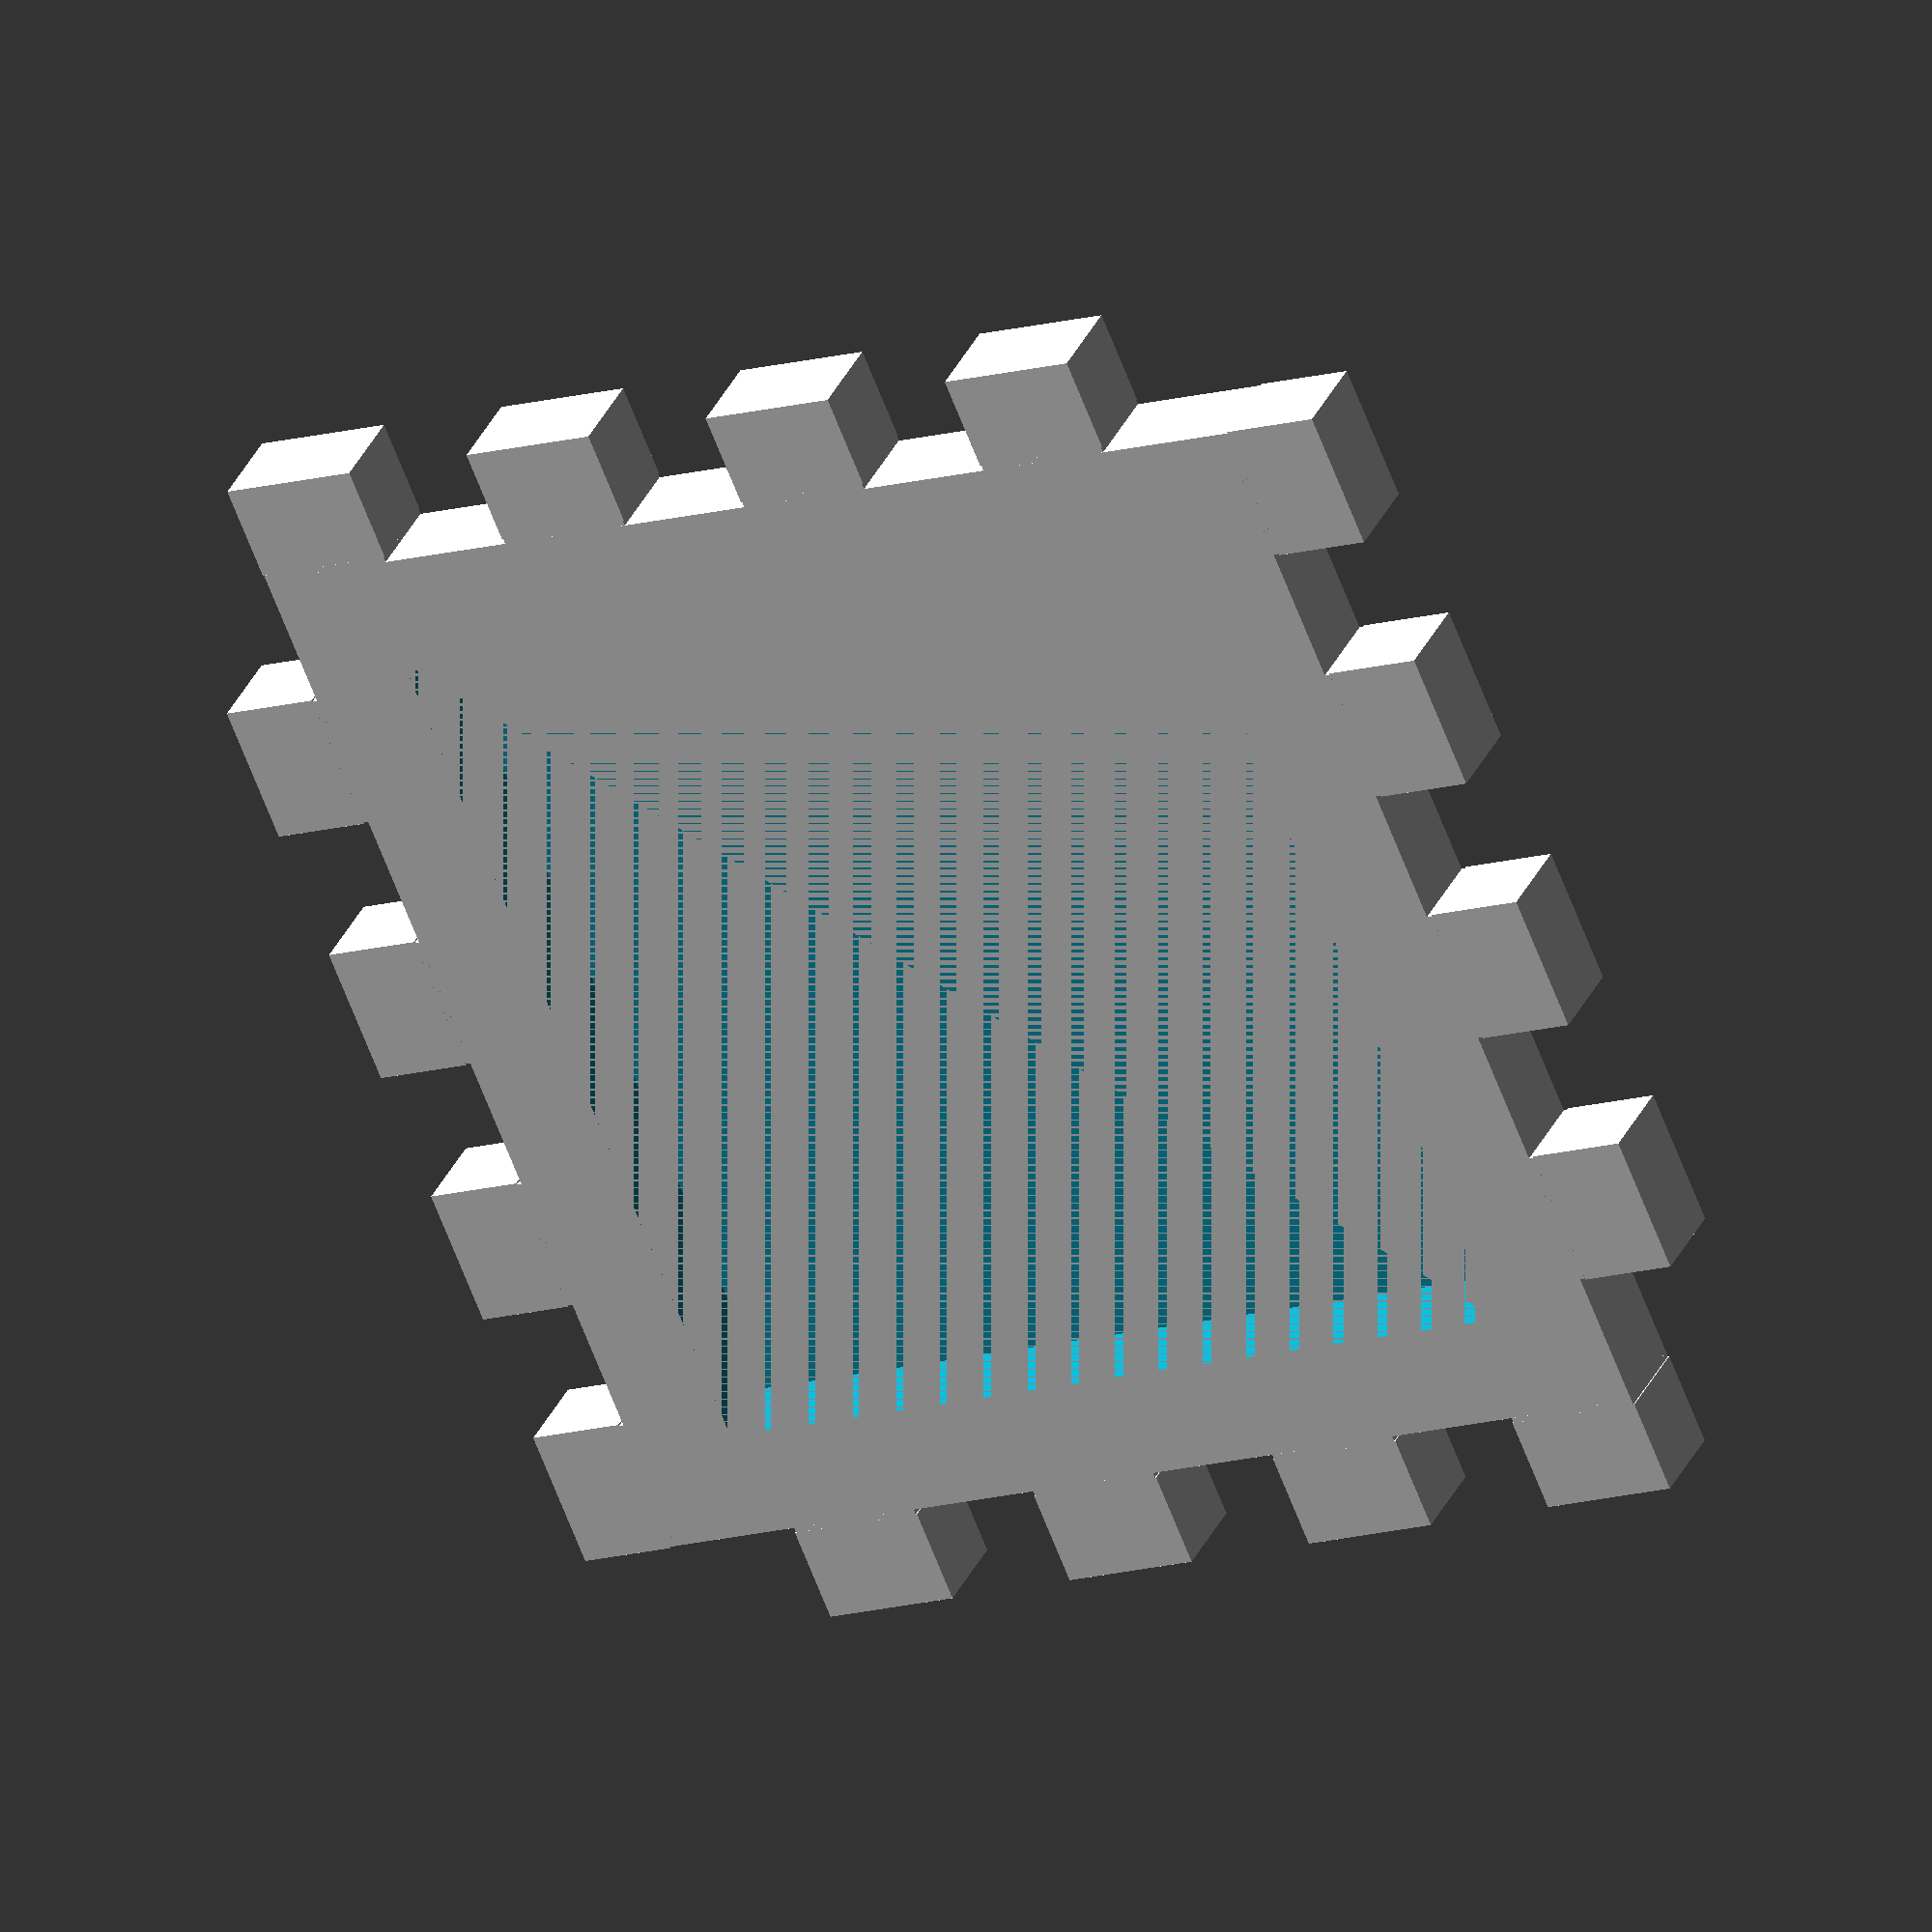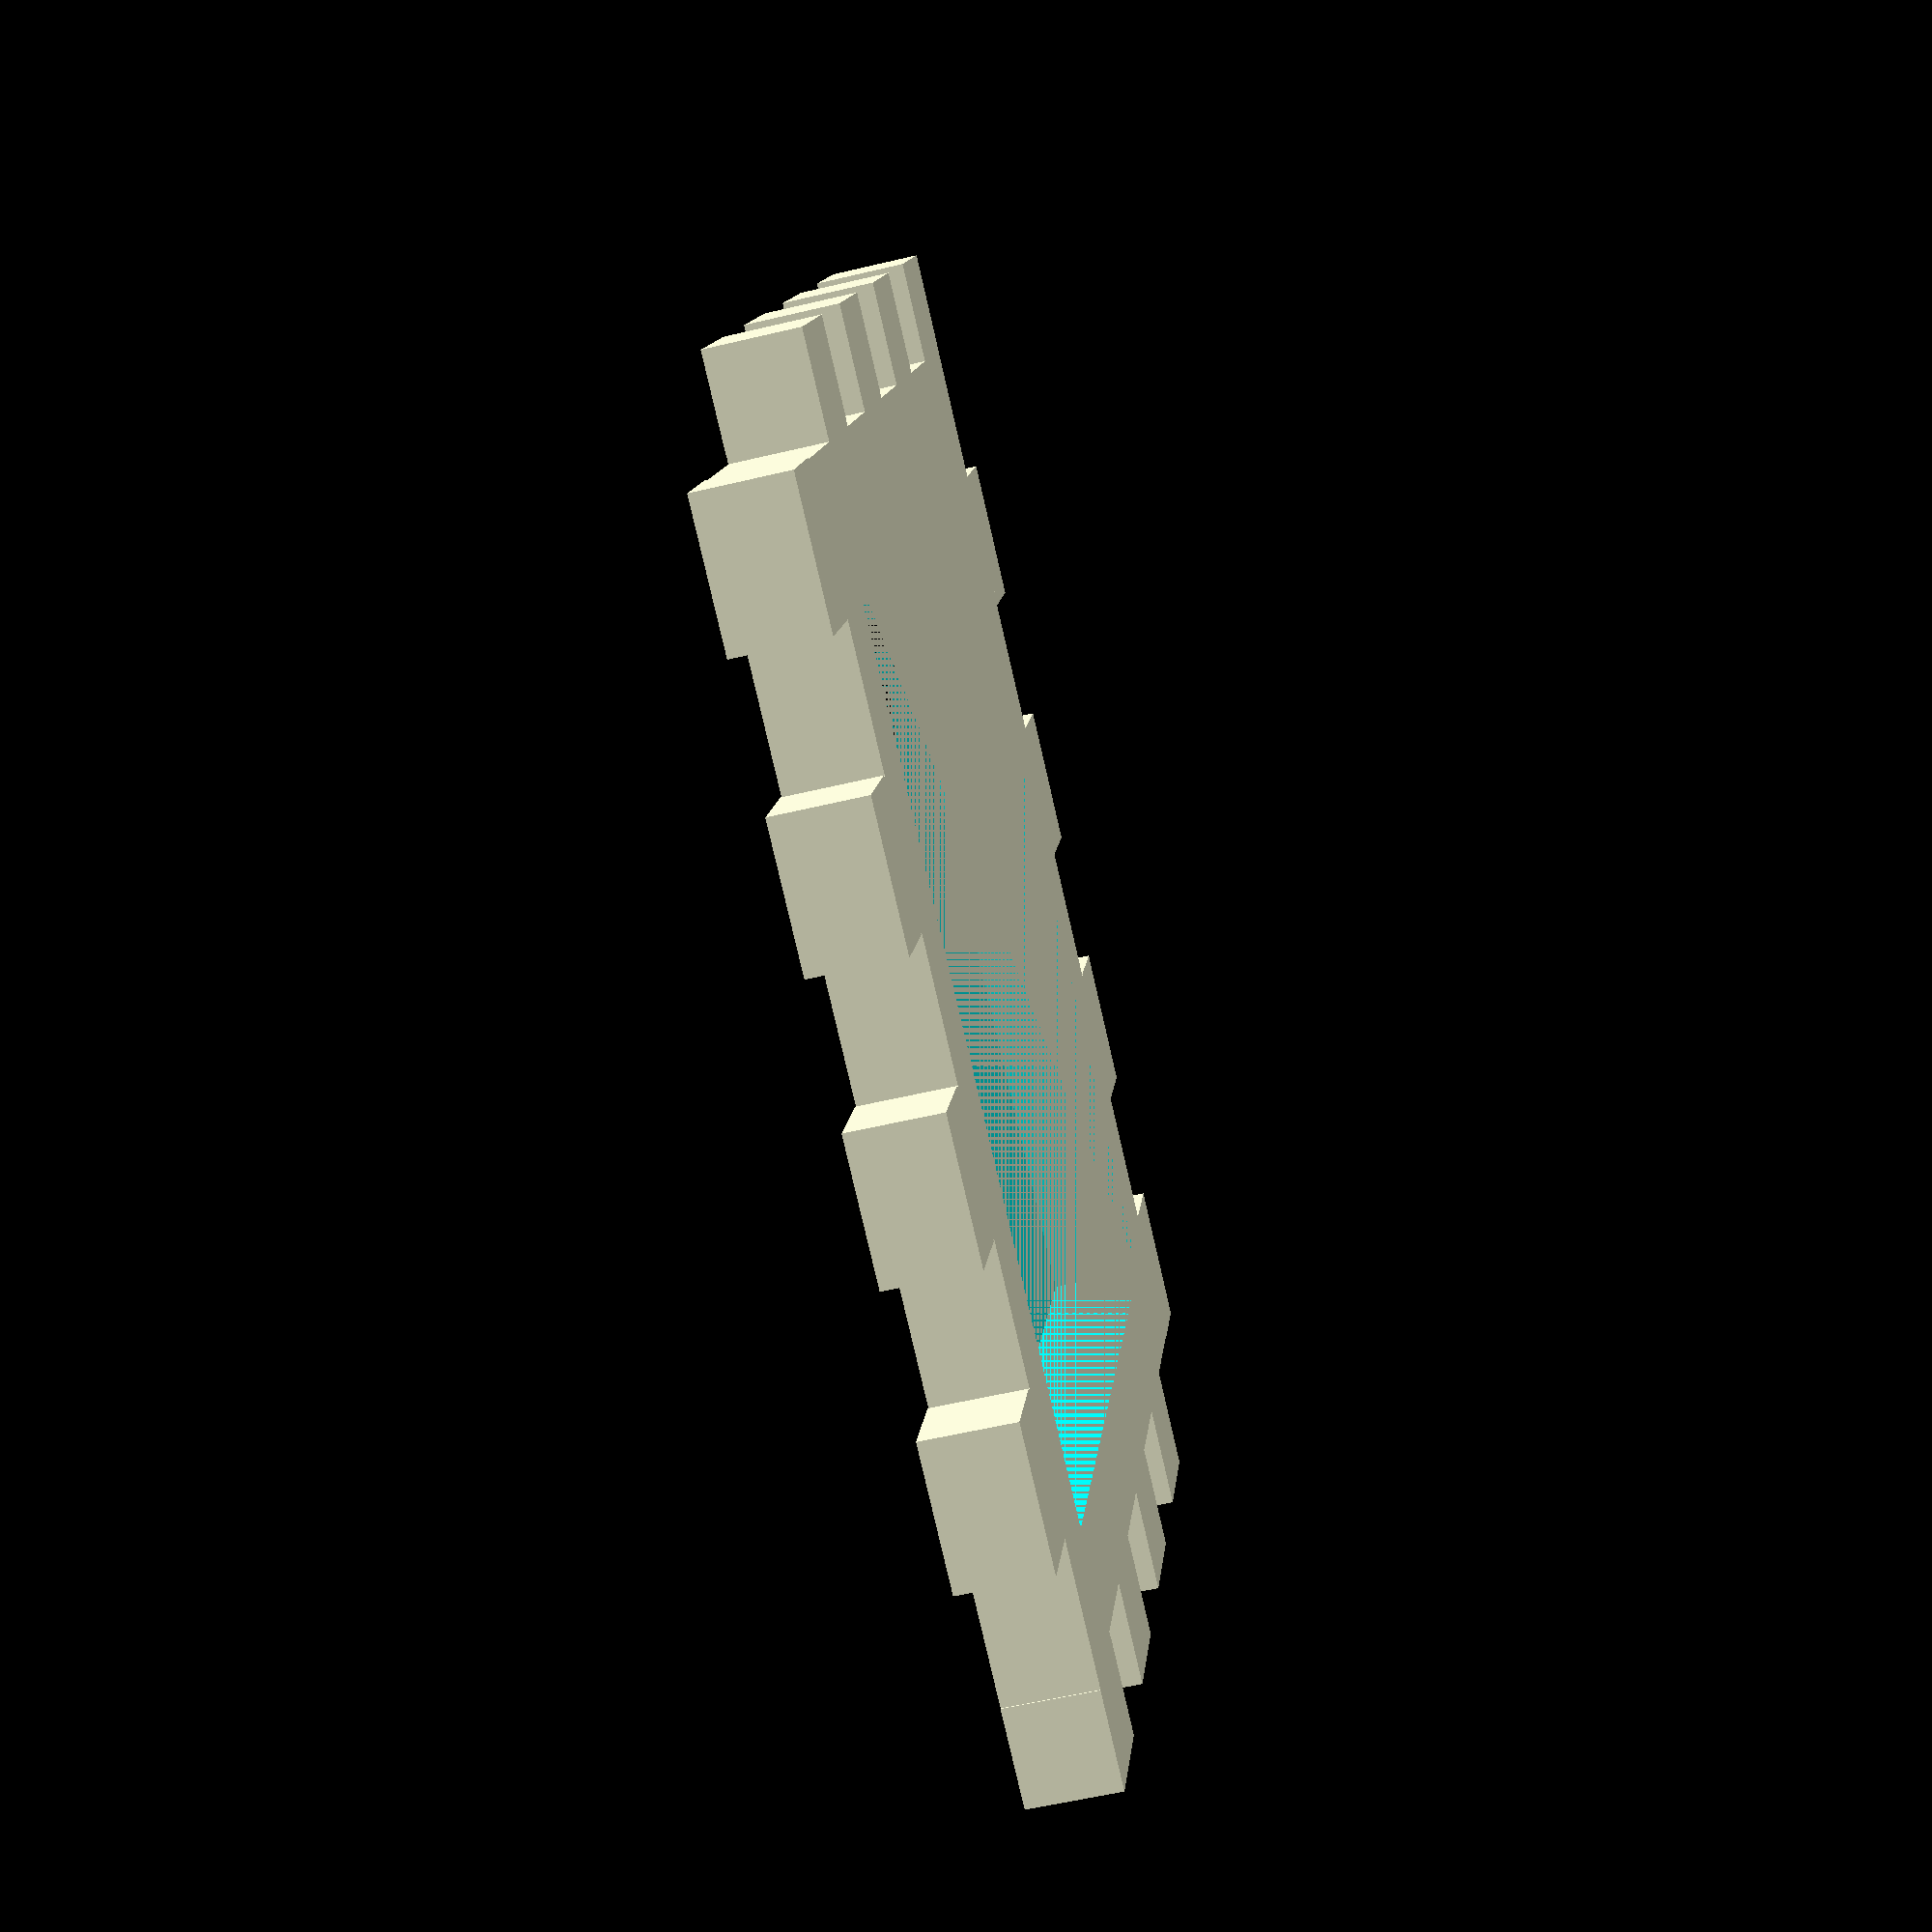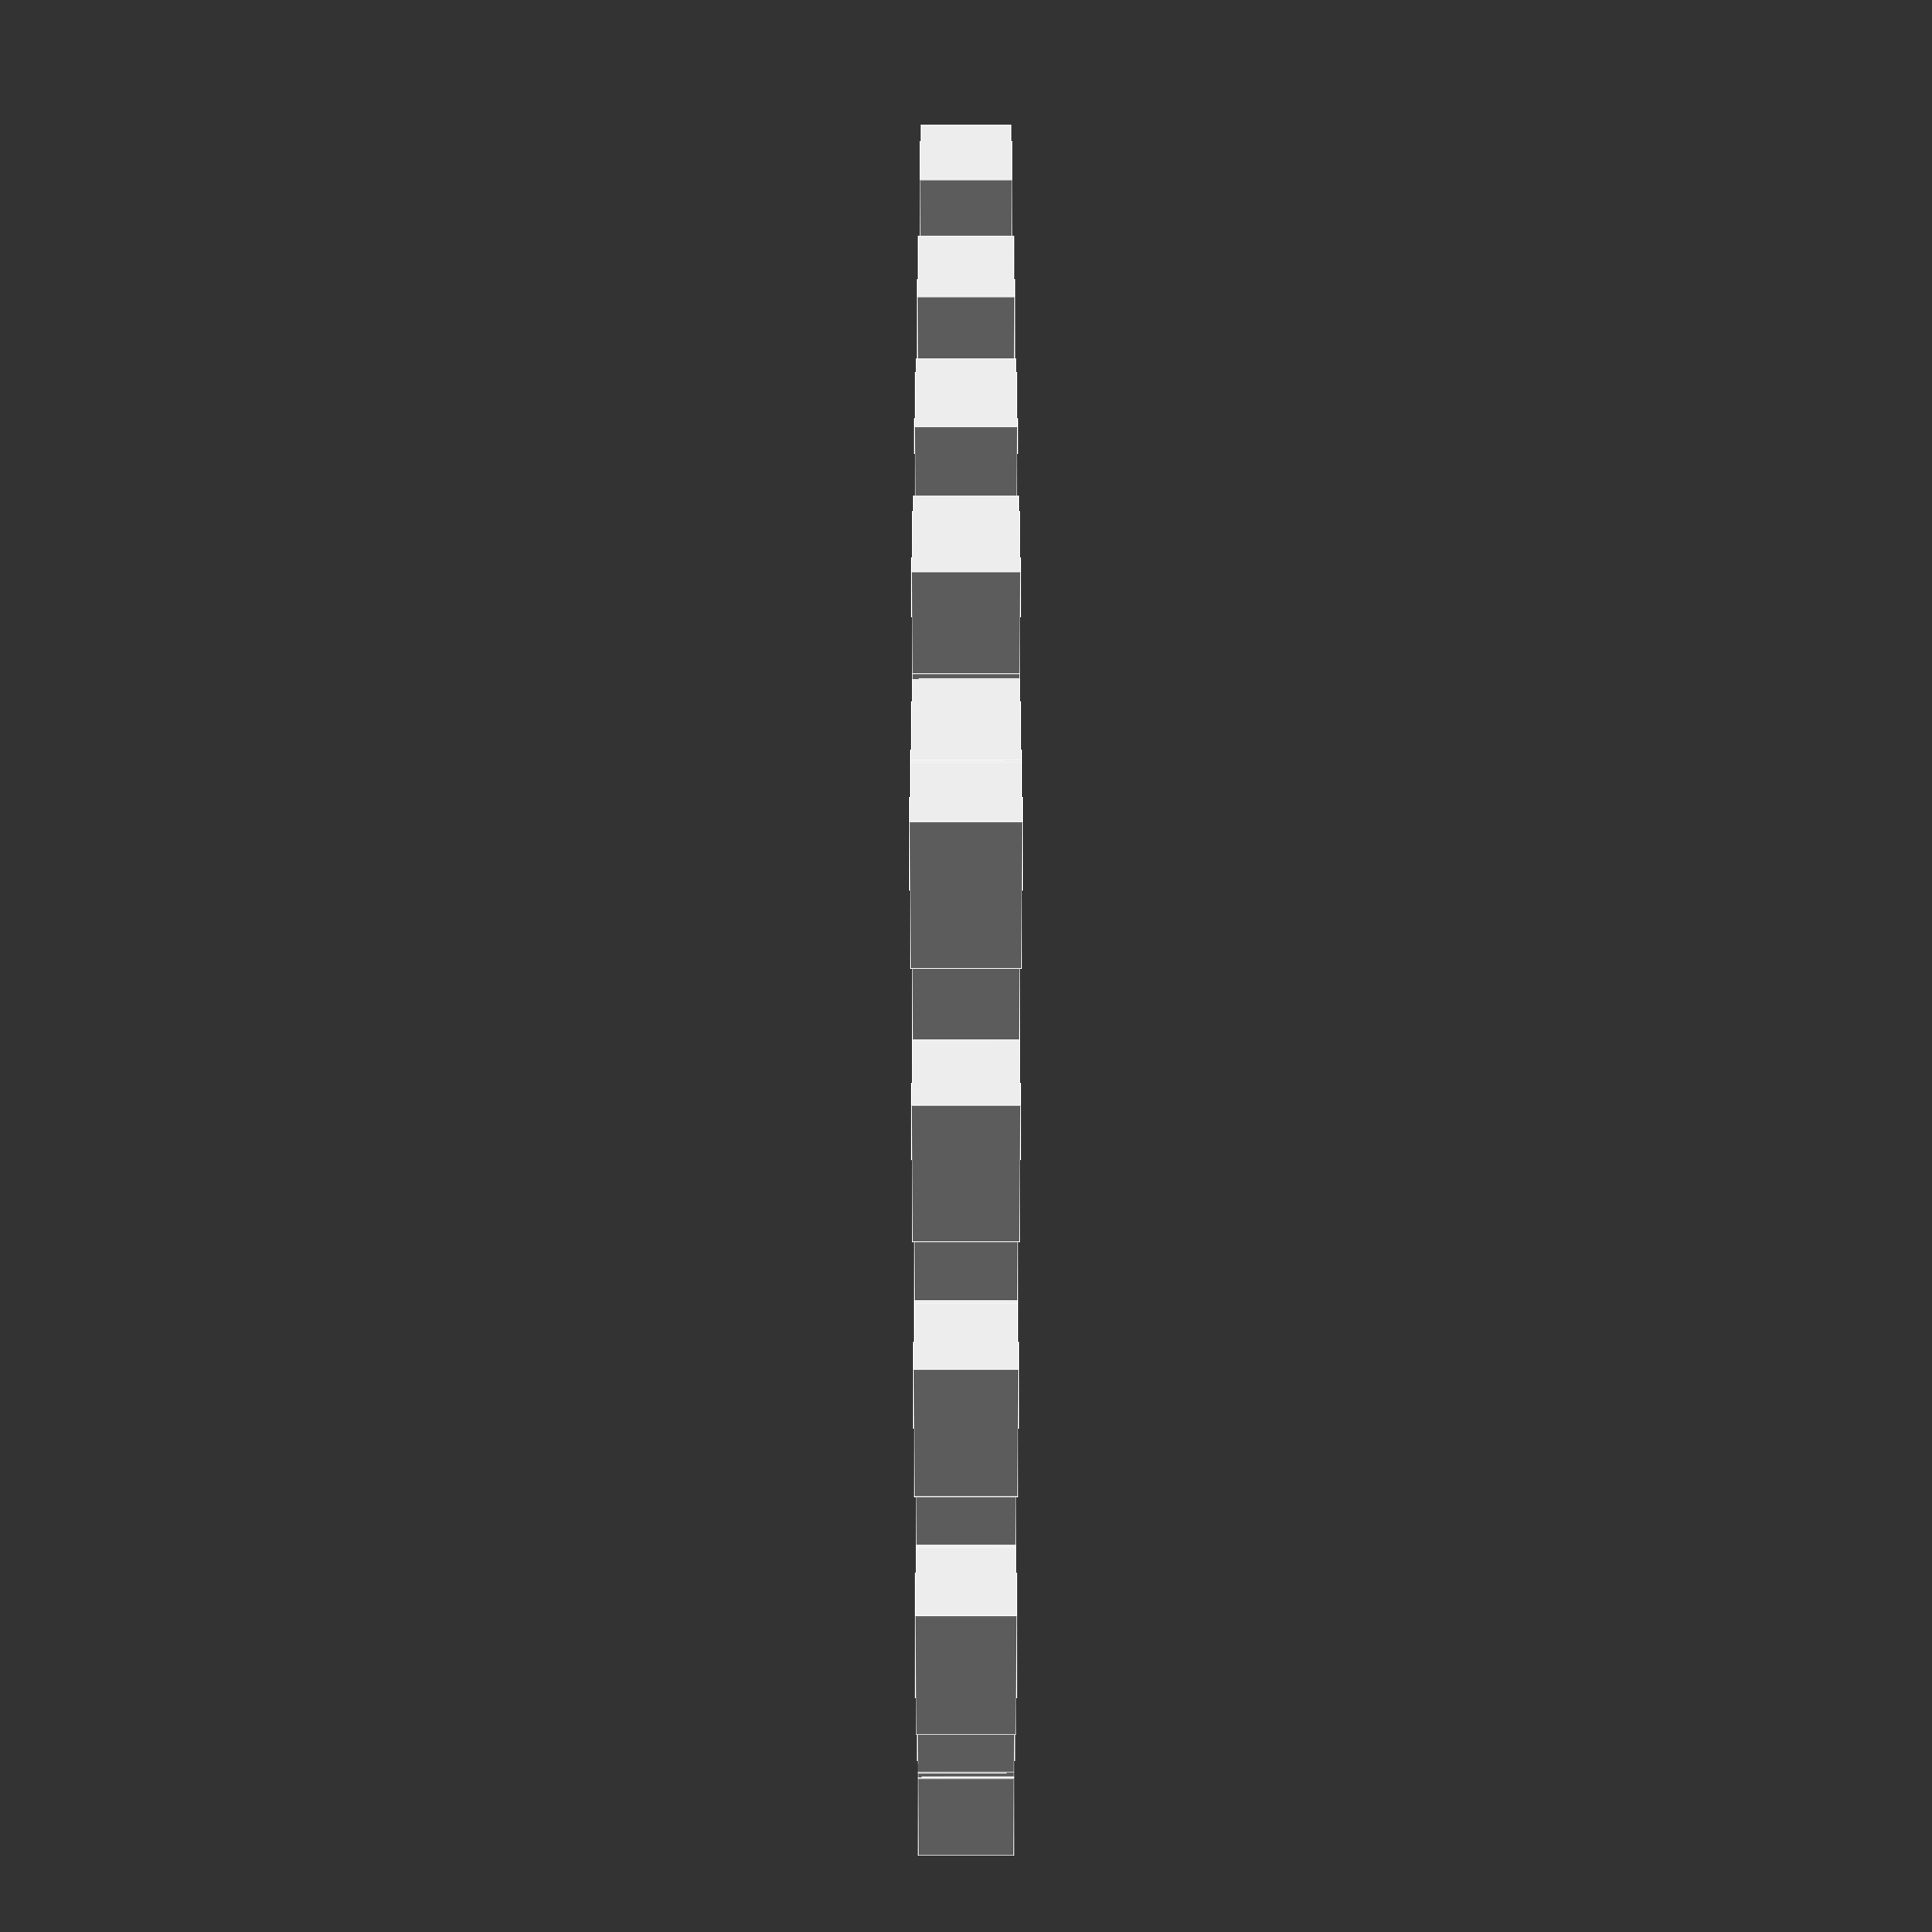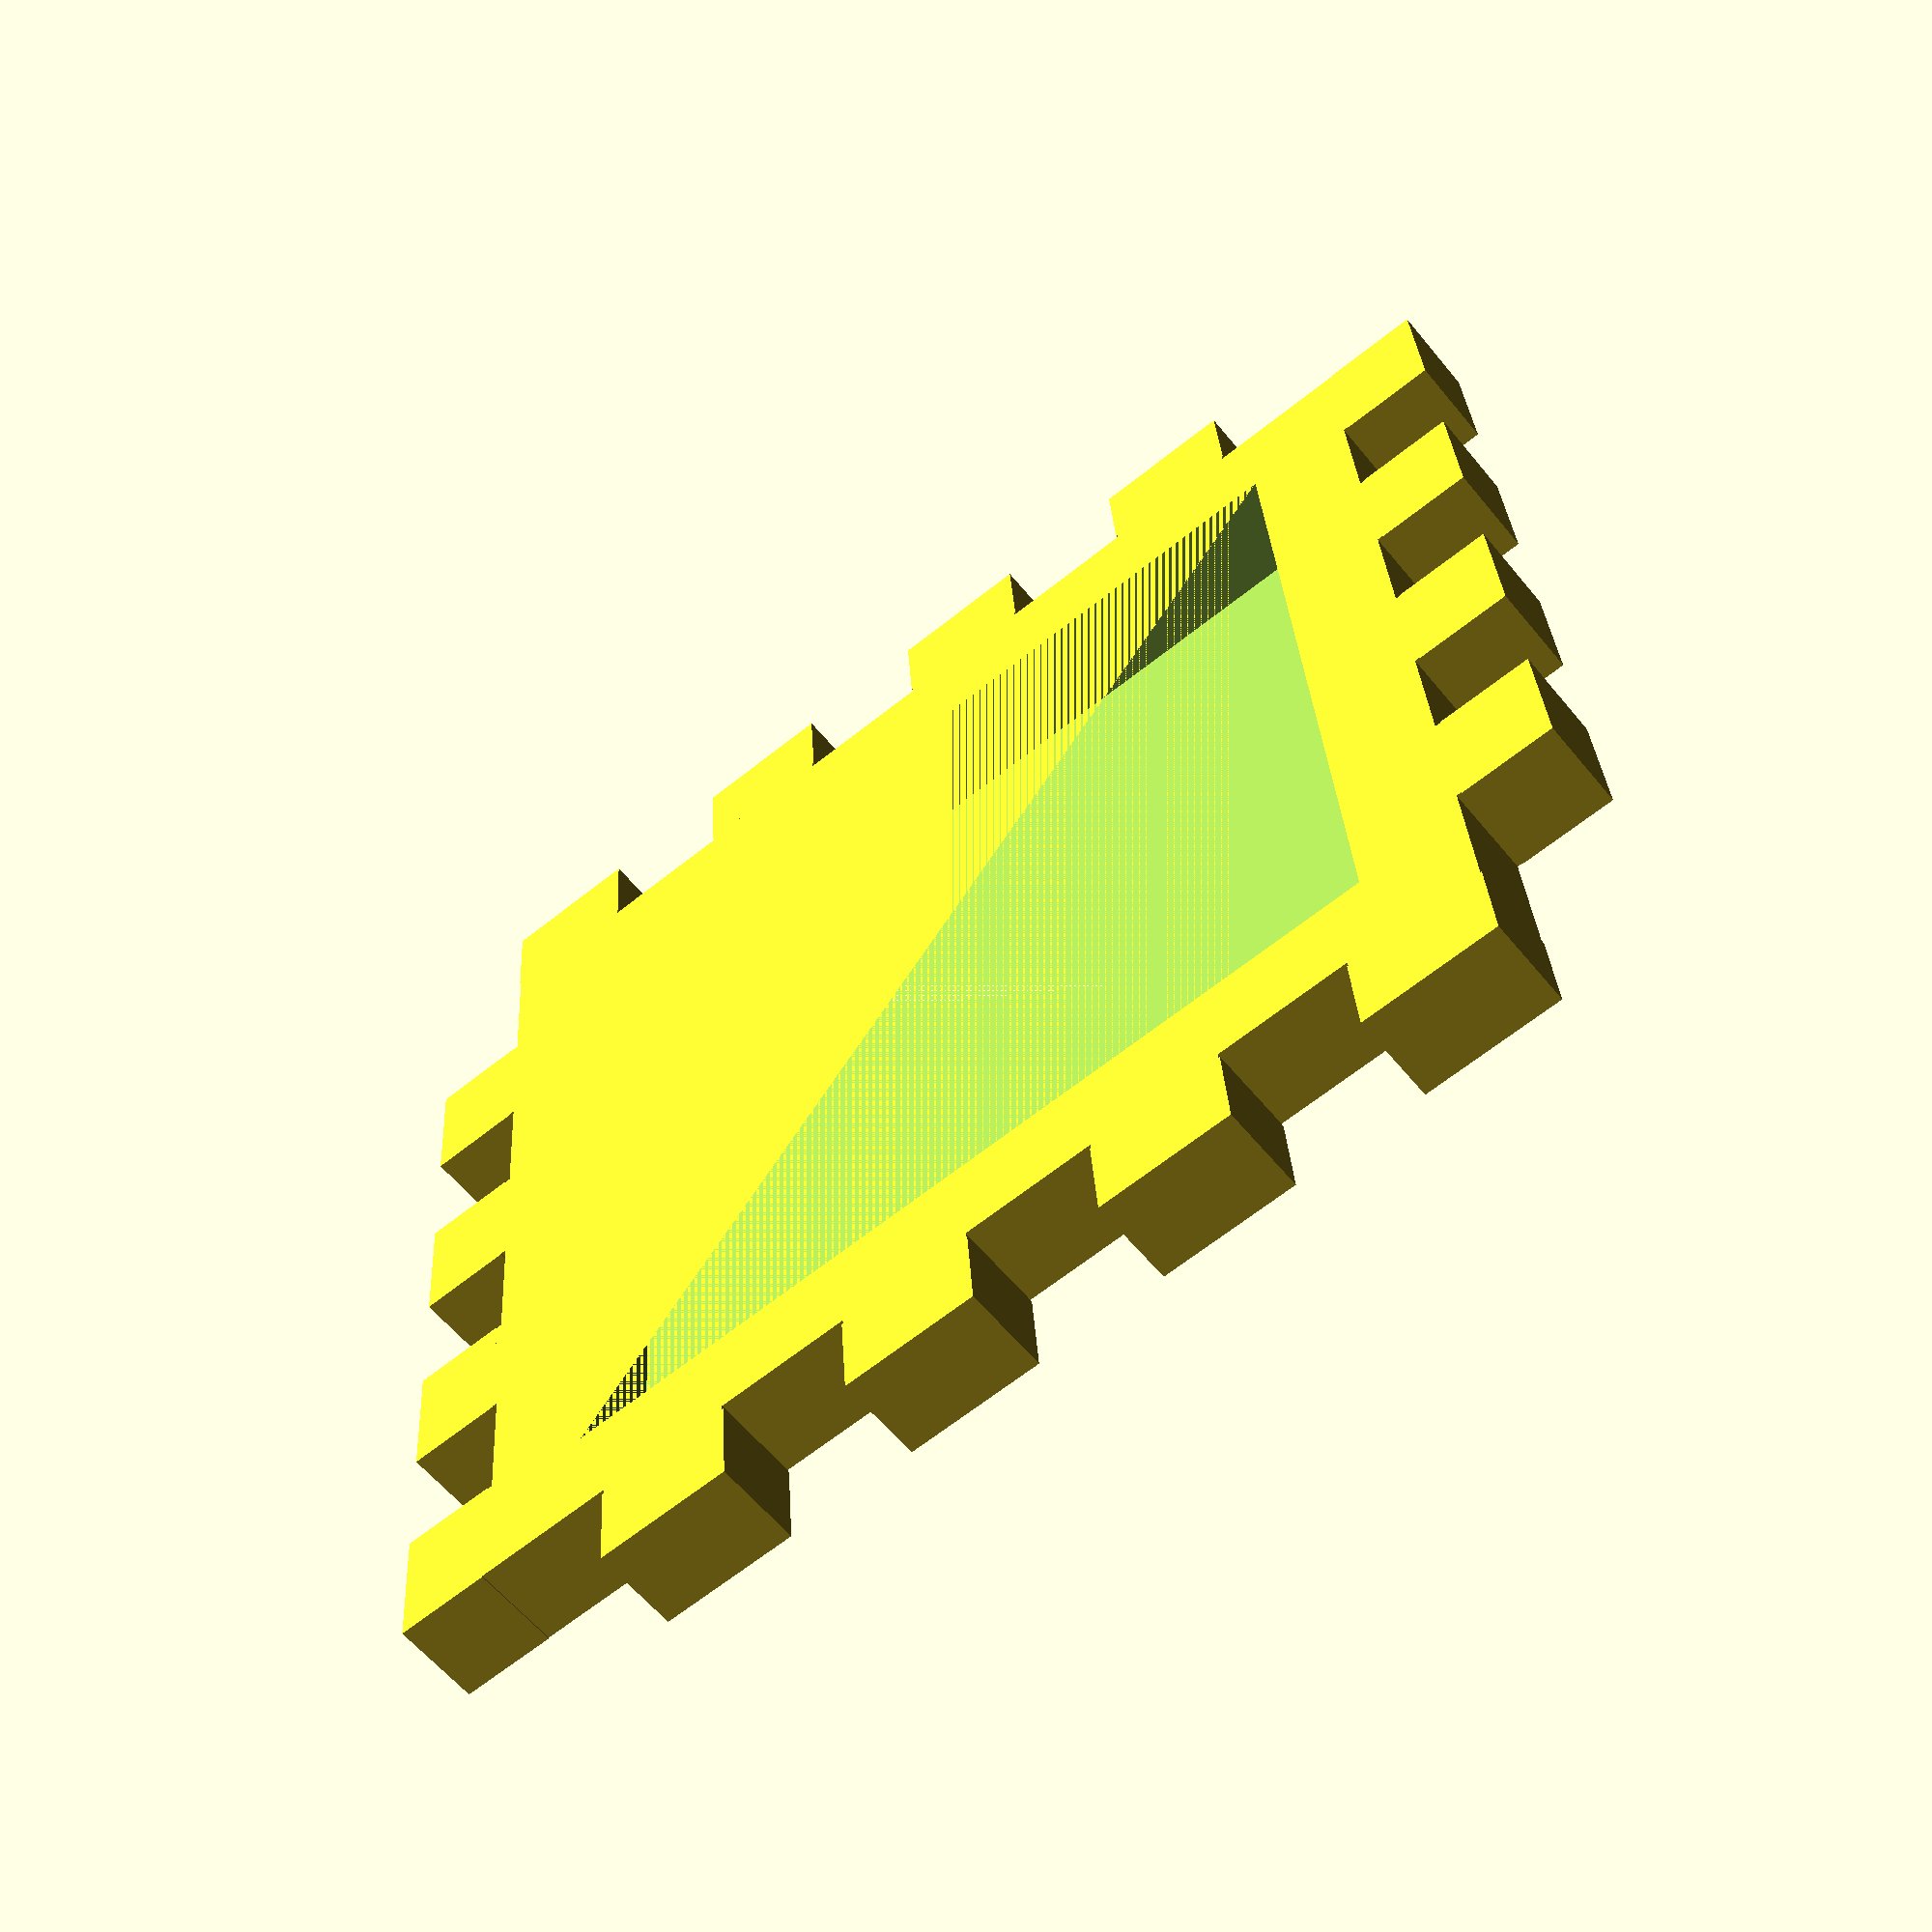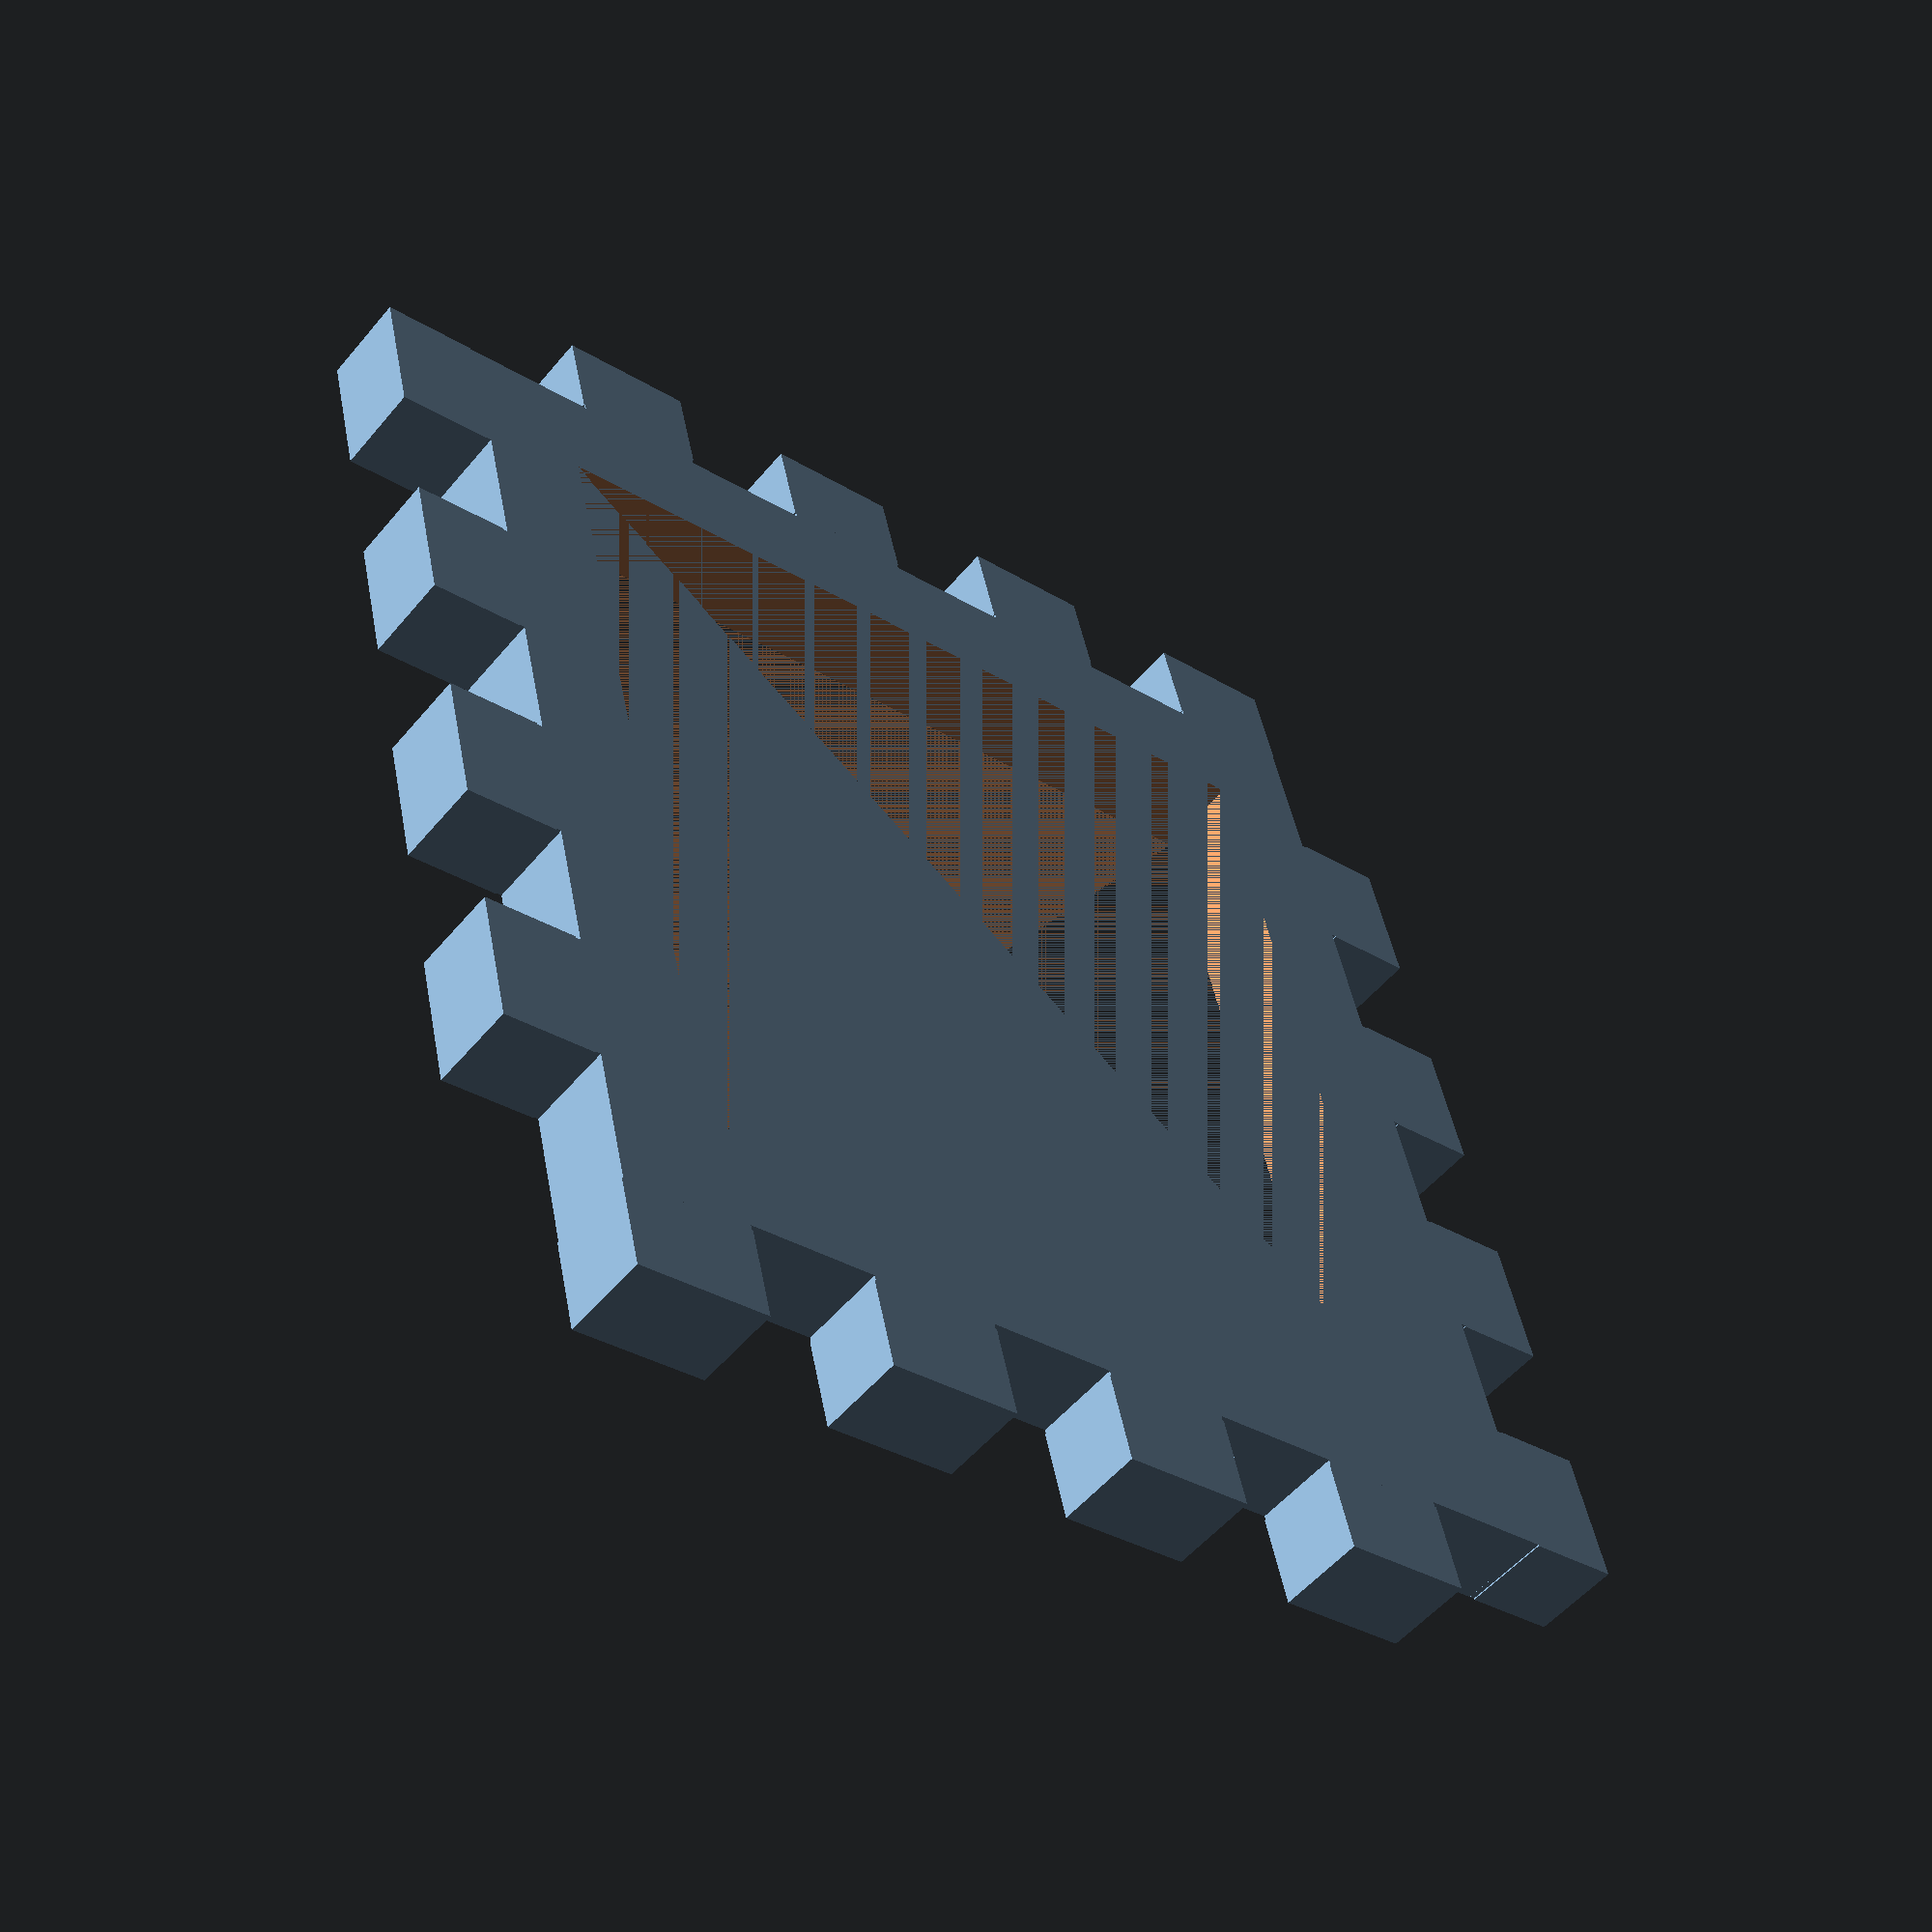
<openscad>
cube_size = [65.25,66.5,5];

//cube_size = [20,20,5];

thickness = 6;
gap_width = -0.15;
gap_depth = 0.3;
clip_depth = 5;
teeth_amount = 4;

clip_depth_ = clip_depth+gap_depth;
size = [cube_size[0]-clip_depth_-gap_depth,cube_size[1]-clip_depth_-gap_depth,cube_size[2]];
clip_width_x = (size[0]/teeth_amount)/2;
clip_width_y = (size[1]/teeth_amount)/2;




module teeth () {
    for(clip = [0:clip_width_x*2:size[0]-0.1]) { 
        translate([clip+gap_width/2,-clip_depth_-gap_depth,0]) cube([clip_width_x-gap_width, clip_depth_, size[2]]);
        translate([clip,-gap_depth,0]) cube([clip_width_x, gap_depth, size[2]]);
    }
    for(clip = [clip_width_y:clip_width_y*2:size[0]-0.1]) {
        translate([-clip_depth_-gap_depth,clip+gap_width/2,0]) cube([clip_depth_, clip_width_y-gap_width, size[2]]);
        translate([-gap_depth,clip,0]) cube([gap_depth, clip_width_y, size[2]]);
    }
}
difference() {
    cube(size);
    translate([size[0]/2,size[1]/2,size[2]/2]) cube([size[0]-thickness*2,size[1]-thickness*2,size[2]], center=true);
  }
teeth();
translate([size[0]-0.001, size[1]-0.001,0]) rotate([0,0,180]) teeth();
</openscad>
<views>
elev=326.3 azim=202.7 roll=201.8 proj=o view=wireframe
elev=55.9 azim=292.7 roll=284.1 proj=p view=wireframe
elev=173.3 azim=64.8 roll=270.0 proj=p view=edges
elev=58.6 azim=93.8 roll=218.7 proj=p view=solid
elev=53.0 azim=346.7 roll=321.3 proj=p view=solid
</views>
